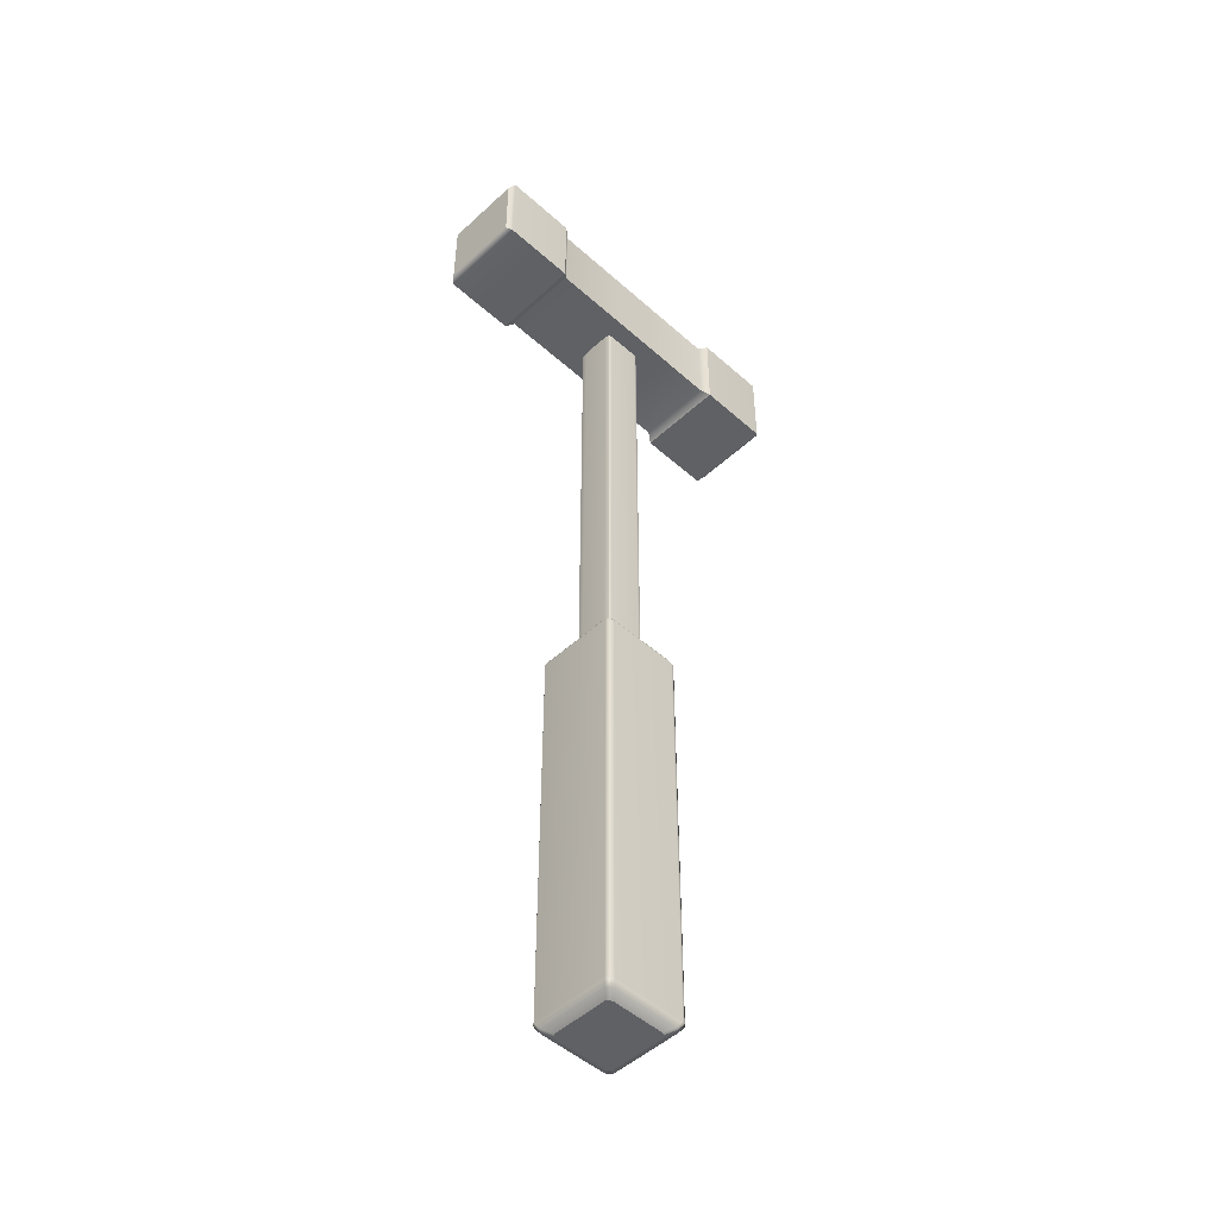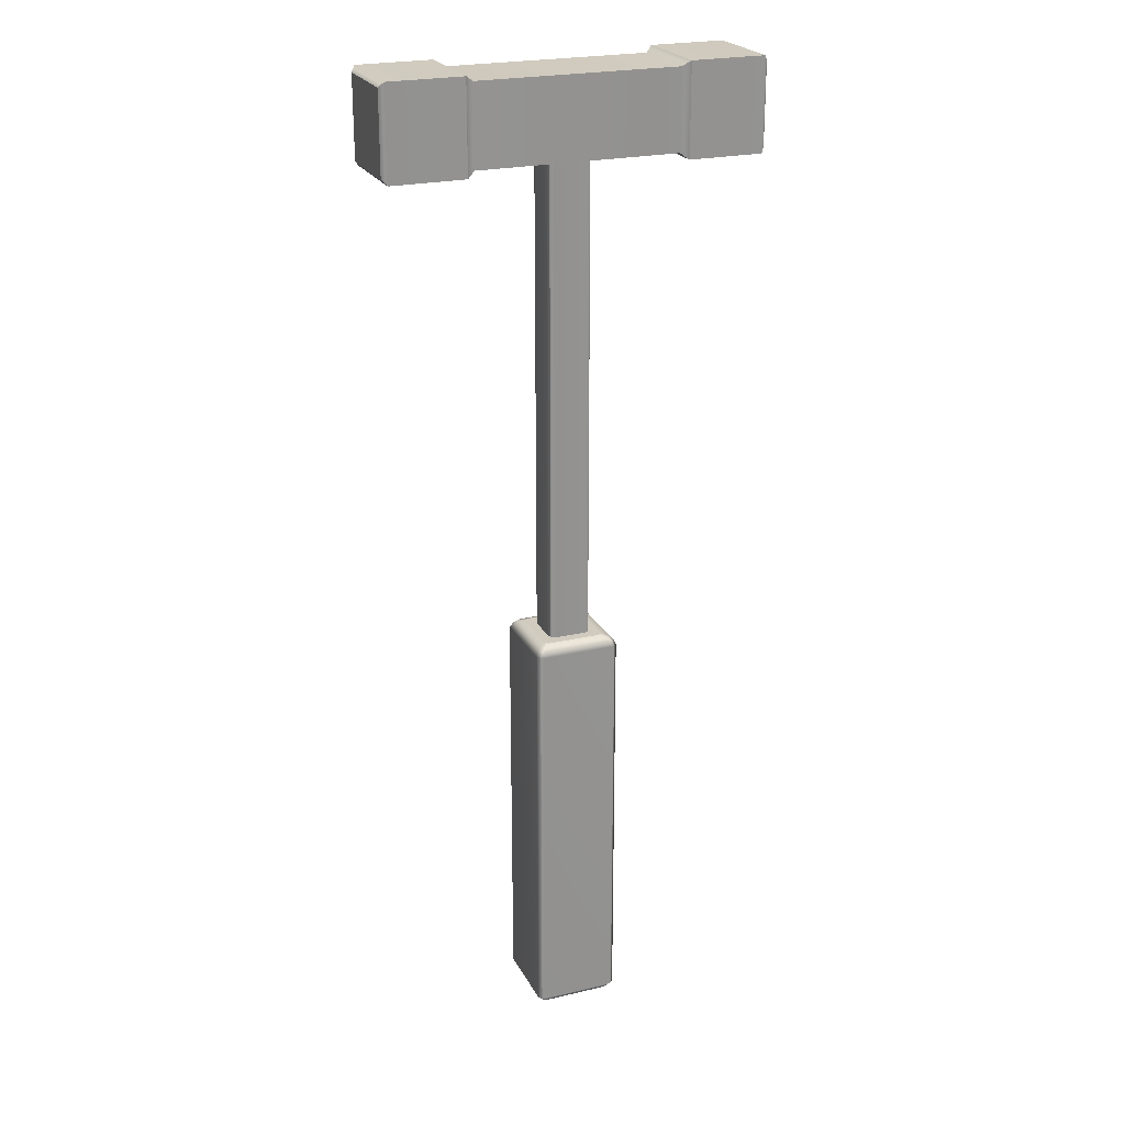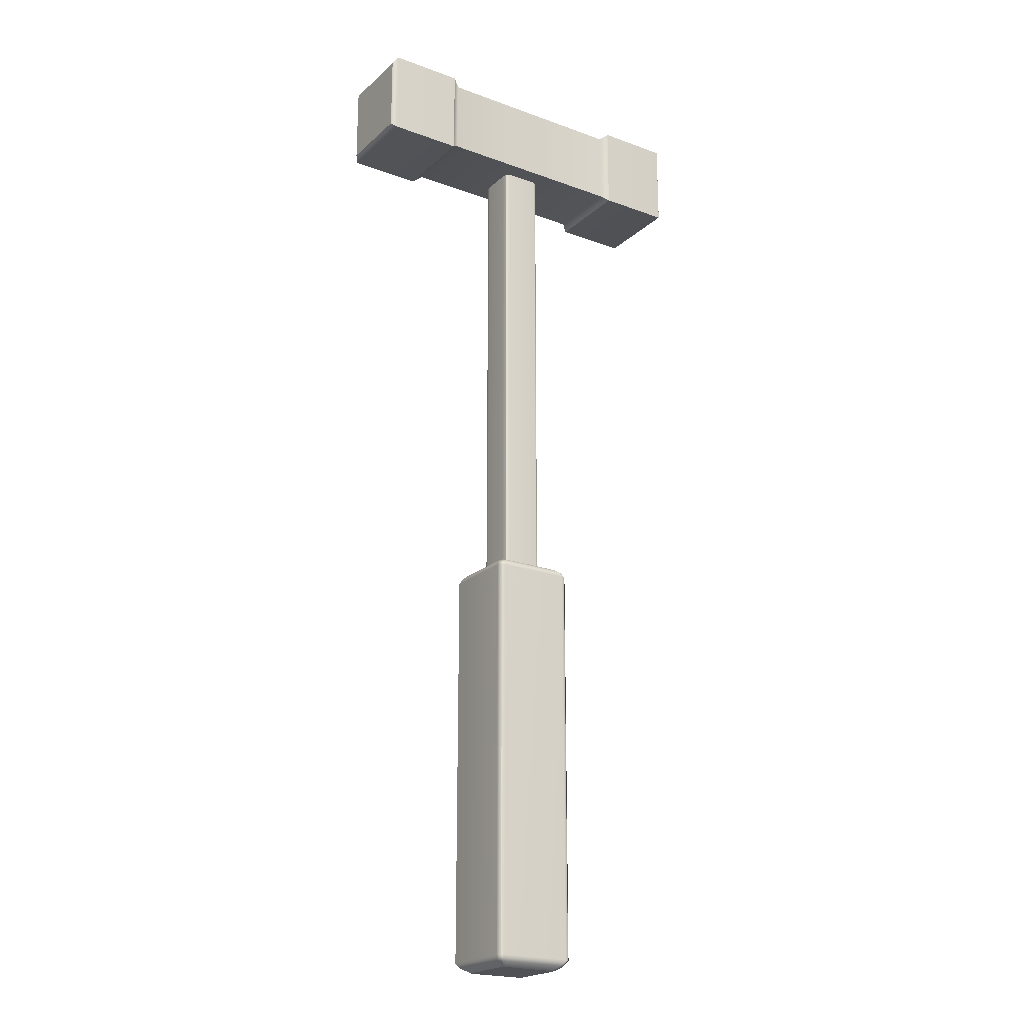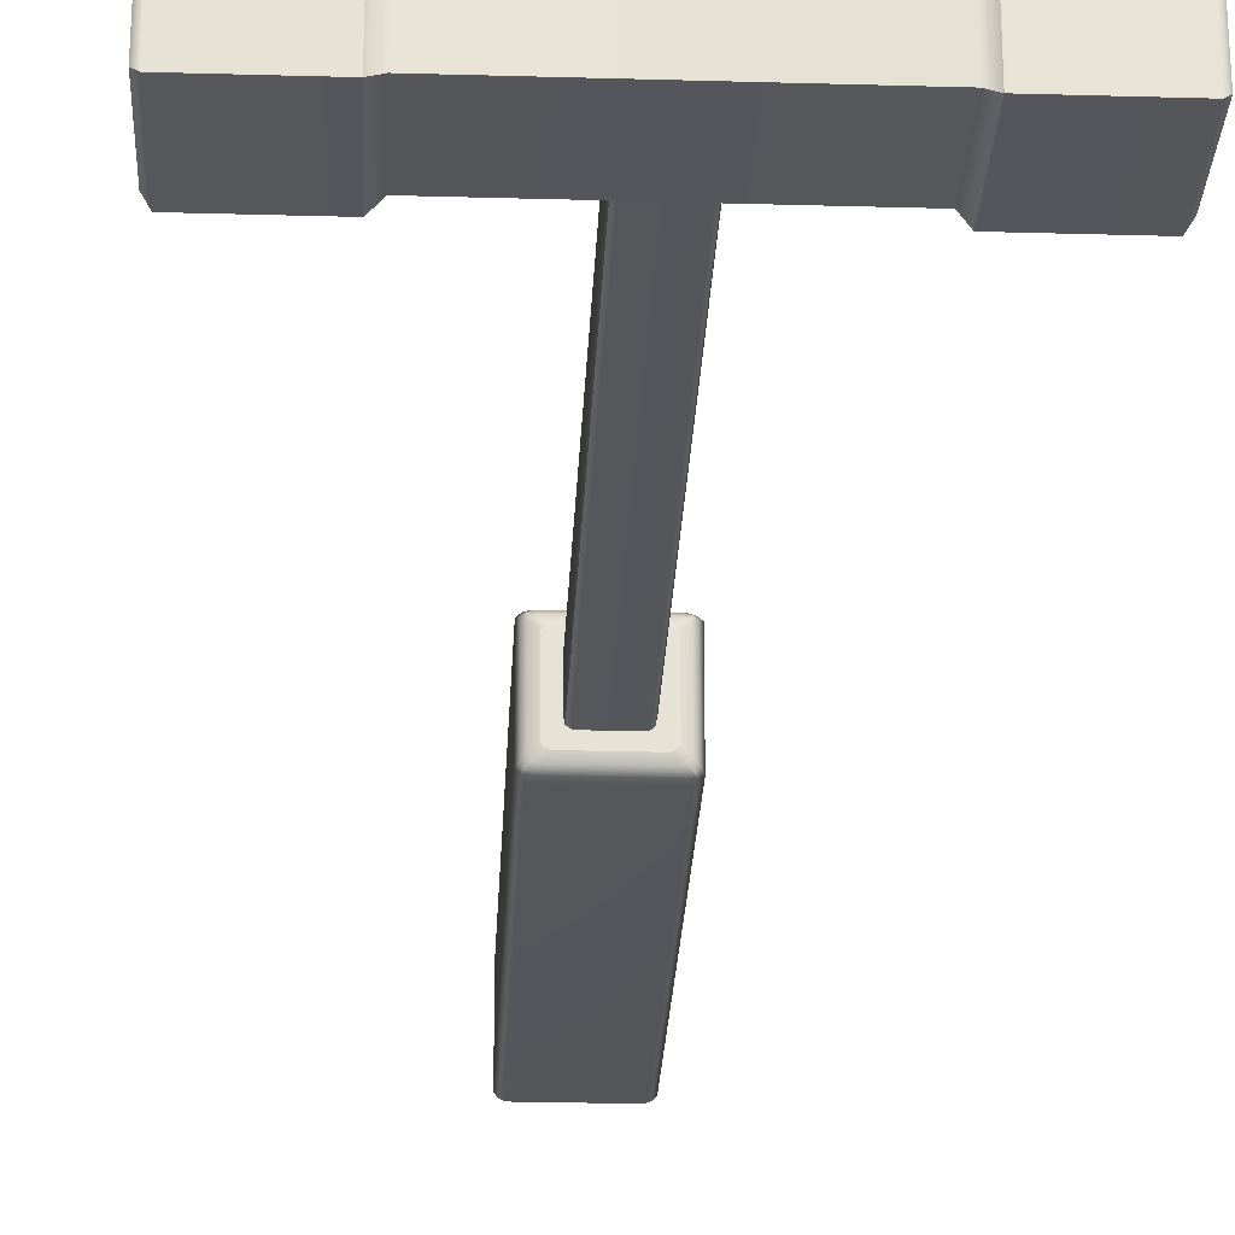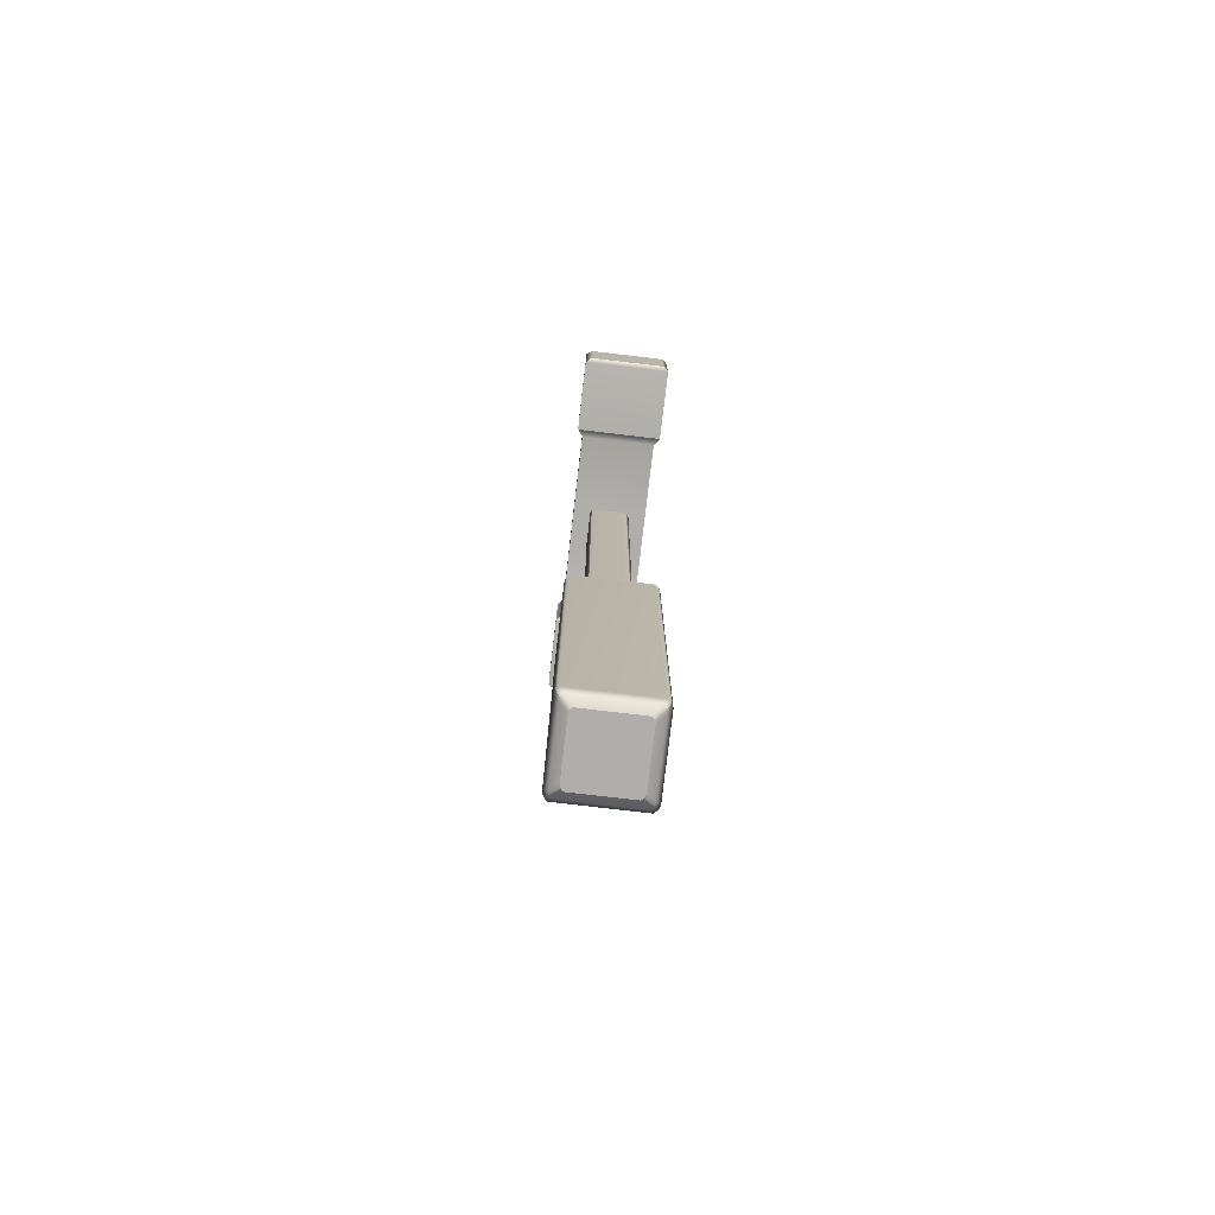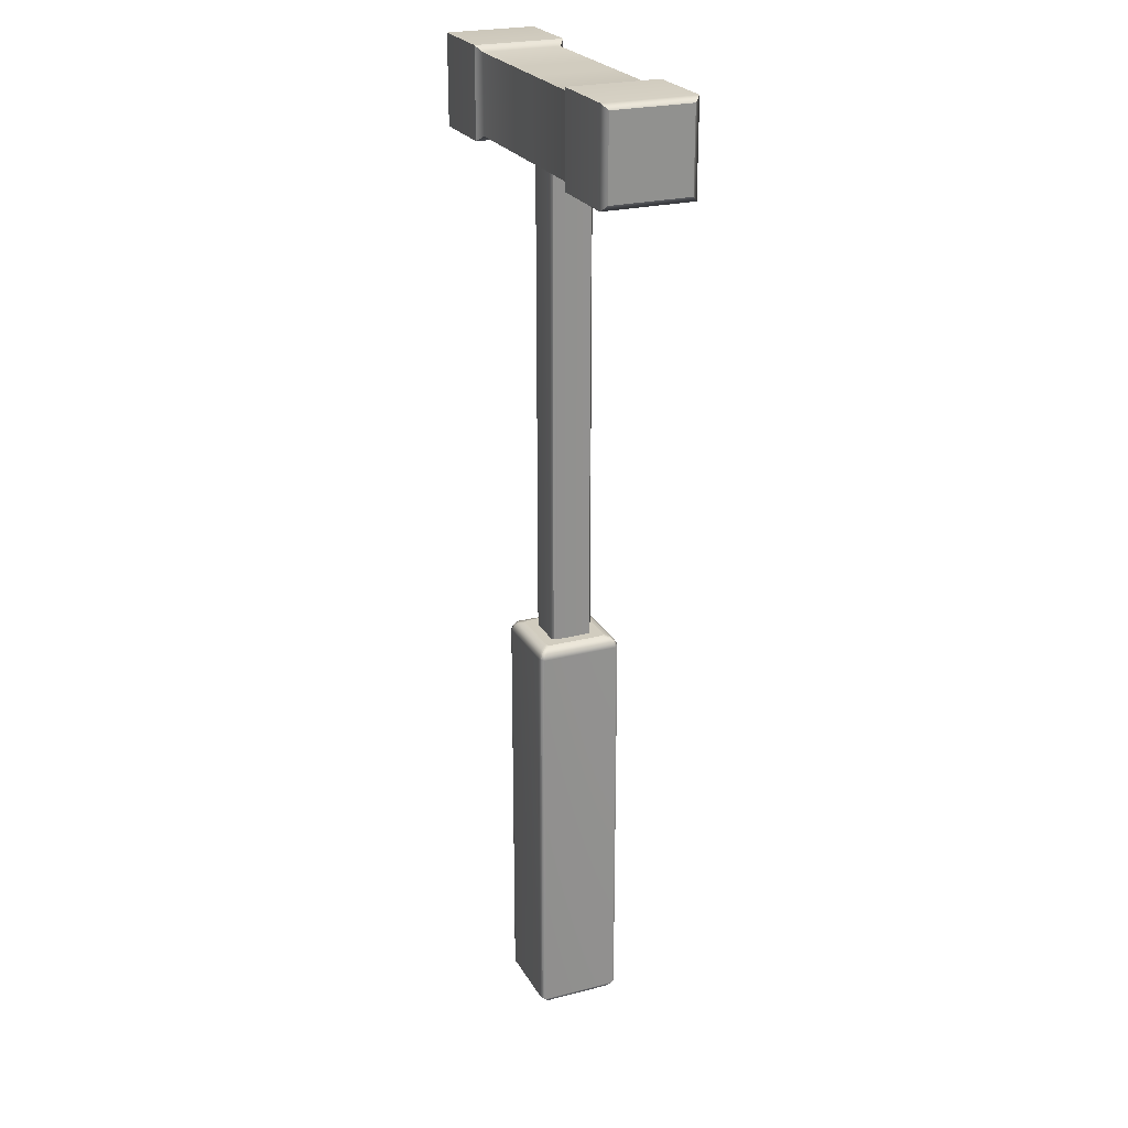
<metadata>
{"format":"obj","ext":"obj","renderer":"f3d","projection":"perspective","resolution":1024,"background":"white","views":[{"elev":-49.4,"azim":-44.6,"up":"+Y"},{"elev":23.4,"azim":158.3,"up":"+Y"},{"elev":-21.1,"azim":146.8,"up":"+Y"},{"elev":-26.3,"azim":177.4,"up":"+Z"},{"elev":-77.9,"azim":83.3,"up":"+Y"},{"elev":24.1,"azim":66.9,"up":"+Y"}]}
</metadata>
<code>
g default
v -0.4773 10 0.4691
v 0.4773 10 0.4691
v -0.4773 21.36 0.4691
v 0.4773 21.36 0.4691
v -0.4756 21.36 -0.443
v 0.4756 21.36 -0.443
v -0.4756 10 -0.443
v 0.4756 10 -0.443
v -0.5 21.36 -0.3079
v -0.5 10 -0.3079
v 0.5 10 -0.3079
v 0.5 21.36 -0.3079
v -0.5 21.36 0.3655
v -0.5 10 0.3655
v 0.5 10 0.3655
v 0.5 21.36 0.3655
v -0.4031 21.36 0.5
v -0.4031 21.36 0.3655
v -0.4031 21.36 -0.3079
v -0.4031 21.36 -0.5
v -0.4031 10 -0.5
v -0.4031 10 -0.3079
v -0.4031 10 0.3655
v -0.4031 10 0.5
v 0.3944 21.36 0.5
v 0.3944 21.36 0.3655
v 0.3944 21.36 -0.3079
v 0.3944 21.36 -0.5
v 0.3944 10 -0.5
v 0.3944 10 -0.3079
v 0.3944 10 0.3655
v 0.3944 10 0.5
v -0.6765 -0.01085 0.7147
v 0.6765 -0.01085 0.7147
v -0.6791 10 0.7173
v 0.6791 10 0.7173
v -0.6854 10 -0.7116
v 0.6854 10 -0.7116
v -0.6828 -0.01085 -0.7089
v 0.6828 -0.01085 -0.7089
v -0.6168 10 -0.7377
v -0.6145 -0.01085 -0.735
v -0.6145 -0.01085 0.735
v -0.6168 10 0.7377
v 0.6248 10 -0.7377
v 0.6225 -0.01085 -0.735
v 0.6225 -0.01085 0.735
v 0.6248 10 0.7377
v -0.7377 10 -0.6525
v -0.735 -0.01085 -0.6501
v -0.6145 -0.01085 -0.6501
v 0.6225 -0.01085 -0.6501
v 0.735 -0.01085 -0.6501
v 0.7377 10 -0.6525
v 0.6248 10 -0.6525
v -0.6168 10 -0.6525
v -0.7377 10 0.6699
v -0.735 -0.01085 0.6674
v -0.6145 -0.01085 0.6674
v 0.6225 -0.01085 0.6674
v 0.735 -0.01085 0.6674
v 0.7377 10 0.6699
v 0.6248 10 0.6699
v -0.6168 10 0.6699
v -1.011 9.768 0.9179
v -0.9305 9.768 0.9829
v -0.8452 9.768 1.011
v 0.8562 9.768 1.011
v 0.9305 9.768 0.9829
v 1.011 9.768 0.9179
v 1.011 9.768 -0.8941
v 0.9391 9.768 -0.9751
v 0.8562 9.768 -1.011
v -0.8452 9.768 -1.011
v -0.9391 9.768 -0.9751
v -1.011 9.768 -0.8941
v -0.7962 9.885 0.9522
v -0.8765 9.885 0.9259
v -0.9522 9.885 0.8646
v -0.9522 9.885 -0.8422
v -0.8847 9.885 -0.9185
v -0.7962 9.885 -0.9522
v 0.8065 9.885 -0.9522
v 0.8847 9.885 -0.9185
v 0.9522 9.885 -0.8422
v 0.9522 9.885 0.8646
v 0.8765 9.885 0.9259
v 0.8065 9.885 0.9522
v 0.7435 9.955 -0.8778
v -0.7339 9.955 -0.8778
v -0.8155 9.955 -0.8467
v -0.8778 9.955 -0.7764
v -0.8778 9.955 0.7971
v -0.808 9.955 0.8536
v -0.7339 9.955 0.8778
v 0.7435 9.955 0.8778
v 0.808 9.955 0.8536
v 0.8778 9.955 0.7971
v 0.8778 9.955 -0.7764
v 0.8155 9.955 -0.8467
v -1.011 0.2258 0.9179
v -0.9305 0.2258 0.9829
v -0.8452 0.2258 1.011
v 0.8562 0.2258 1.011
v 0.9305 0.2258 0.9829
v 1.011 0.2258 0.9179
v 1.011 0.2258 -0.8941
v 0.9391 0.2258 -0.9751
v 0.8562 0.2258 -1.011
v -0.8452 0.2258 -1.011
v -0.9391 0.2258 -0.9751
v -1.011 0.2258 -0.8941
v -0.914 0.09632 0.8299
v -0.8413 0.09632 0.8887
v -0.7642 0.09632 0.914
v 0.7741 0.09632 0.914
v 0.8413 0.09632 0.8887
v 0.914 0.09632 0.8299
v 0.914 0.09632 -0.8084
v 0.8491 0.09632 -0.8816
v 0.7741 0.09632 -0.914
v -0.7642 0.09632 -0.914
v -0.8491 0.09632 -0.8816
v -0.914 0.09632 -0.8084
v -2.546 21.23 1.065
v 2.546 21.23 1.065
v -2.546 23.36 1.065
v 2.546 23.36 1.065
v -2.546 23.36 -1.065
v 2.546 23.36 -1.065
v -2.546 21.23 -1.065
v 2.546 21.23 -1.065
v -2.377 23.22 -0.93
v -2.377 21.36 -0.93
v -2.377 21.36 0.93
v -2.377 23.22 0.93
v 2.352 23.22 -0.93
v 2.352 21.36 -0.93
v 2.352 21.36 0.93
v 2.352 23.22 0.93
v 4.402 21.36 -0.9357
v 4.402 21.36 0.9357
v 4.402 23.23 -0.9357
v 4.402 23.23 0.9357
v -4.402 21.36 -0.9357
v -4.402 21.36 0.9357
v -4.402 23.23 0.9357
v -4.402 23.23 -0.9357
v -4.298 23.36 -1.065
v -4.298 23.36 1.065
v -4.298 21.23 1.065
v -4.298 21.23 -1.065
v 4.298 23.36 -1.065
v 4.298 21.23 -1.065
v 4.298 21.23 1.065
v 4.298 23.36 1.065
v -0.4511 23.22 0.93
v -0.4511 23.22 -0.93
v -0.4511 21.36 -0.93
v -0.4511 21.36 0.93
v 0.4431 23.22 0.93
v 0.4431 23.22 -0.93
v 0.4431 21.36 -0.93
v 0.4431 21.36 0.93
v -0.5114 21.36 0.93
v -0.5114 23.22 0.93
v -0.5114 23.22 -0.93
v -0.5114 21.36 -0.93
v 0.511 21.36 0.93
v 0.511 23.22 0.93
v 0.511 23.22 -0.93
v 0.511 21.36 -0.93
v -0.4511 21.36 0.7379
v -0.5114 21.36 0.7379
v -2.377 21.36 0.7379
v -2.546 21.23 0.8448
v -4.298 21.23 0.8448
v -4.402 21.36 0.7424
v -4.402 23.23 0.7424
v -4.298 23.36 0.8448
v -2.546 23.36 0.8448
v -2.377 23.22 0.7379
v -0.5114 23.22 0.7379
v -0.4511 23.22 0.7379
v 0.4431 23.22 0.7379
v 0.511 23.22 0.7379
v 2.352 23.22 0.7379
v 2.546 23.36 0.8448
v 4.298 23.36 0.8448
v 4.402 23.23 0.7424
v 4.402 21.36 0.7424
v 4.298 21.23 0.8448
v 2.546 21.23 0.8448
v 2.352 21.36 0.7379
v 0.511 21.36 0.7379
v 0.4431 21.36 0.7379
v -0.5114 21.36 -0.7121
v -2.377 21.36 -0.7121
v -2.546 21.23 -0.8152
v -4.298 21.23 -0.8152
v -4.402 21.36 -0.7164
v -4.402 23.23 -0.7164
v -4.298 23.36 -0.8152
v -2.546 23.36 -0.8152
v -2.377 23.22 -0.7121
v -0.5114 23.22 -0.7121
v -0.4511 23.22 -0.7121
v 0.4431 23.22 -0.7121
v 0.511 23.22 -0.7121
v 2.352 23.22 -0.7121
v 2.546 23.36 -0.8152
v 4.298 23.36 -0.8152
v 4.402 23.23 -0.7164
v 4.402 21.36 -0.7164
v 4.298 21.23 -0.8152
v 2.546 21.23 -0.8152
v 2.352 21.36 -0.7121
v 0.511 21.36 -0.7121
v 0.4431 21.36 -0.7121
v -0.4511 21.36 -0.7121
g Hammer
f 1 24 17 3
f 3 17 18 13
f 5 20 21 7
f 14 23 24 1
f 2 15 16 4
f 14 1 3 13
f 7 10 9 5
f 7 21 22 10
f 12 11 8 6
f 9 19 20 5
f 10 14 13 9
f 10 22 23 14
f 16 15 11 12
f 13 18 19 9
f 17 25 26 18
f 19 18 26 27
f 20 19 27 28
f 21 20 28 29
f 22 21 29 30
f 23 22 30 31
f 24 23 31 32
f 17 24 32 25
f 25 4 16 26
f 27 26 16 12
f 28 27 12 6
f 29 28 6 8
f 30 29 8 11
f 31 30 11 15
f 32 31 15 2
f 25 32 2 4
f 66 67 77 78
f 35 44 64 57
f 81 82 74 75
f 58 59 43 33
f 69 70 86 87
f 65 66 78 79
f 82 83 73 74
f 43 59 60 47
f 88 77 67 68
f 64 44 48 63
f 83 84 72 73
f 47 60 61 34
f 88 68 69 87
f 63 48 36 62
f 75 76 80 81
f 39 42 51 50
f 52 51 42 46
f 53 52 46 40
f 85 71 72 84
f 45 55 54 38
f 41 56 55 45
f 49 56 41 37
f 76 65 79 80
f 50 51 59 58
f 60 59 51 52
f 61 60 52 53
f 86 70 71 85
f 55 63 62 54
f 56 64 63 55
f 57 64 56 49
f 101 102 66 65
f 102 103 67 66
f 68 67 103 104
f 69 68 104 105
f 105 106 70 69
f 71 70 106 107
f 72 71 107 108
f 73 72 108 109
f 74 73 109 110
f 75 74 110 111
f 111 112 76 75
f 112 101 65 76
f 94 95 44 35
f 93 94 35 57
f 92 93 57 49
f 91 92 49 37
f 37 41 90 91
f 41 45 89 90
f 45 38 100 89
f 54 99 100 38
f 62 98 99 54
f 97 98 62 36
f 48 96 97 36
f 44 95 96 48
f 90 89 83 82
f 91 90 82 81
f 81 80 92 91
f 80 79 93 92
f 79 78 94 93
f 78 77 95 94
f 96 95 77 88
f 97 96 88 87
f 87 86 98 97
f 99 98 86 85
f 100 99 85 84
f 89 100 84 83
f 113 114 102 101
f 114 115 103 102
f 104 103 115 116
f 105 104 116 117
f 117 118 106 105
f 107 106 118 119
f 108 107 119 120
f 109 108 120 121
f 110 109 121 122
f 111 110 122 123
f 123 124 112 111
f 124 113 101 112
f 58 33 114 113
f 33 43 115 114
f 116 115 43 47
f 117 116 47 34
f 34 61 118 117
f 119 118 61 53
f 120 119 53 40
f 121 120 40 46
f 122 121 46 42
f 123 122 42 39
f 39 50 124 123
f 50 58 113 124
f 125 135 136 127
f 204 205 133 129
f 129 133 134 131
f 131 134 198 199
f 214 141 143 213
f 145 201 202 148
f 133 167 168 134
f 198 134 168 197
f 136 135 165 166
f 133 205 206 167
f 137 130 132 138
f 217 138 132 216
f 140 139 126 128
f 137 210 211 130
f 216 132 154 215
f 132 130 153 154
f 130 211 212 153
f 128 126 155 156
f 131 199 200 152
f 125 127 150 151
f 204 129 149 203
f 129 131 152 149
f 203 149 148 202
f 151 150 147 146
f 152 200 201 145
f 149 152 145 148
f 154 153 143 141
f 215 154 141 214
f 156 155 142 144
f 153 212 213 143
f 158 207 208 162
f 159 158 162 163
f 219 220 159 163
f 157 160 164 161
f 162 208 209 171
f 163 162 171 172
f 219 163 172 218
f 161 164 169 170
f 166 165 160 157
f 167 206 207 158
f 168 167 158 159
f 220 197 168 159
f 170 169 139 140
f 171 209 210 137
f 172 171 137 138
f 218 172 138 217
f 165 174 173 160
f 135 175 174 165
f 176 175 135 125
f 177 176 125 151
f 178 177 151 146
f 179 178 146 147
f 150 180 179 147
f 127 181 180 150
f 127 136 182 181
f 183 182 136 166
f 184 183 166 157
f 185 184 157 161
f 186 185 161 170
f 187 186 170 140
f 188 187 140 128
f 189 188 128 156
f 190 189 156 144
f 142 191 190 144
f 155 192 191 142
f 126 193 192 155
f 139 194 193 126
f 169 195 194 139
f 164 196 195 169
f 160 173 196 164
f 175 198 197 174
f 199 198 175 176
f 200 199 176 177
f 201 200 177 178
f 202 201 178 179
f 180 203 202 179
f 181 204 203 180
f 181 182 205 204
f 206 205 182 183
f 207 206 183 184
f 208 207 184 185
f 209 208 185 186
f 210 209 186 187
f 211 210 187 188
f 212 211 188 189
f 213 212 189 190
f 191 214 213 190
f 192 215 214 191
f 193 216 215 192
f 194 217 216 193
f 195 218 217 194
f 196 219 218 195
f 196 173 220 219
f 174 197 220 173

</code>
